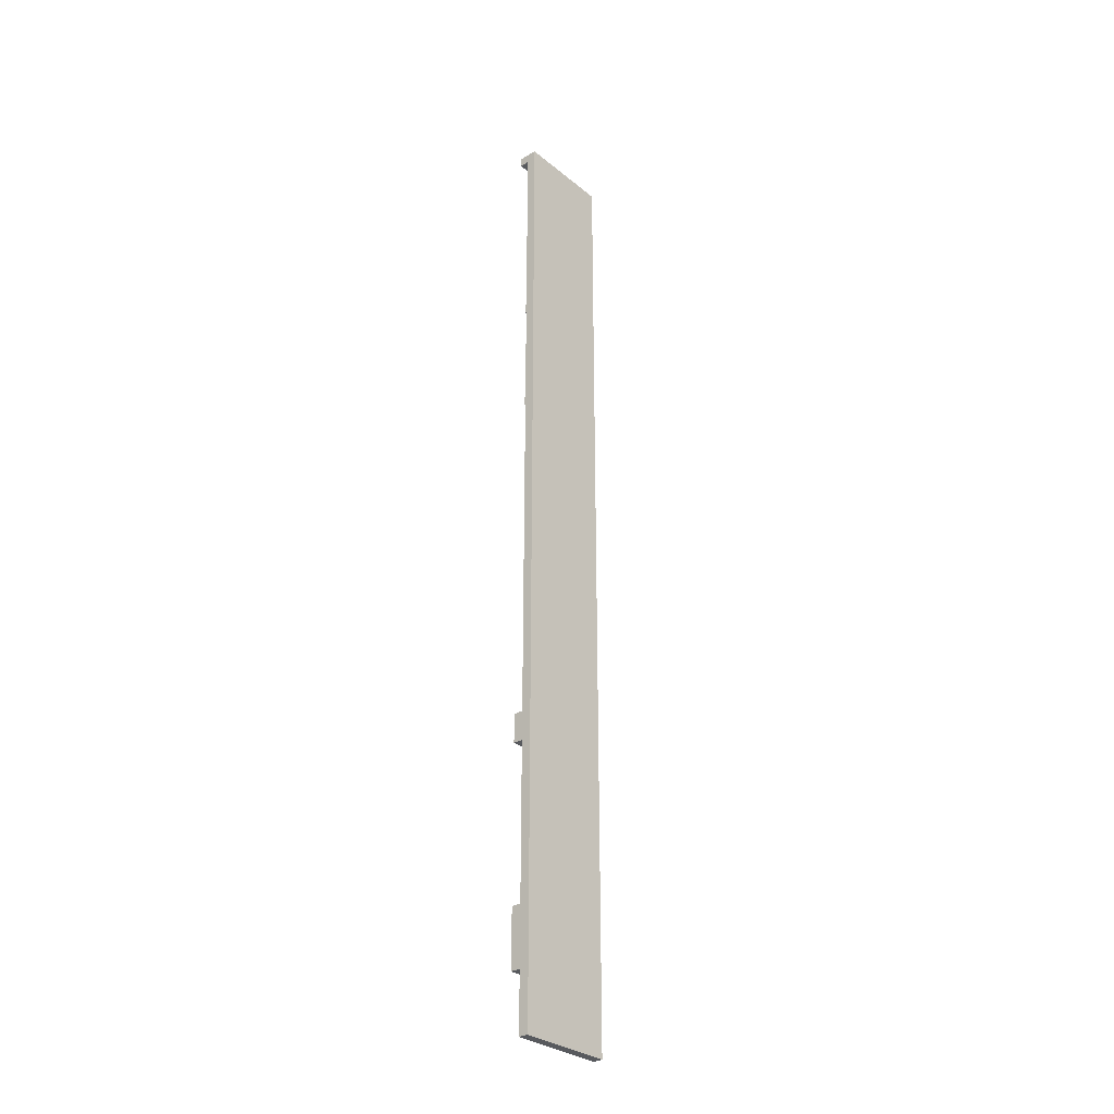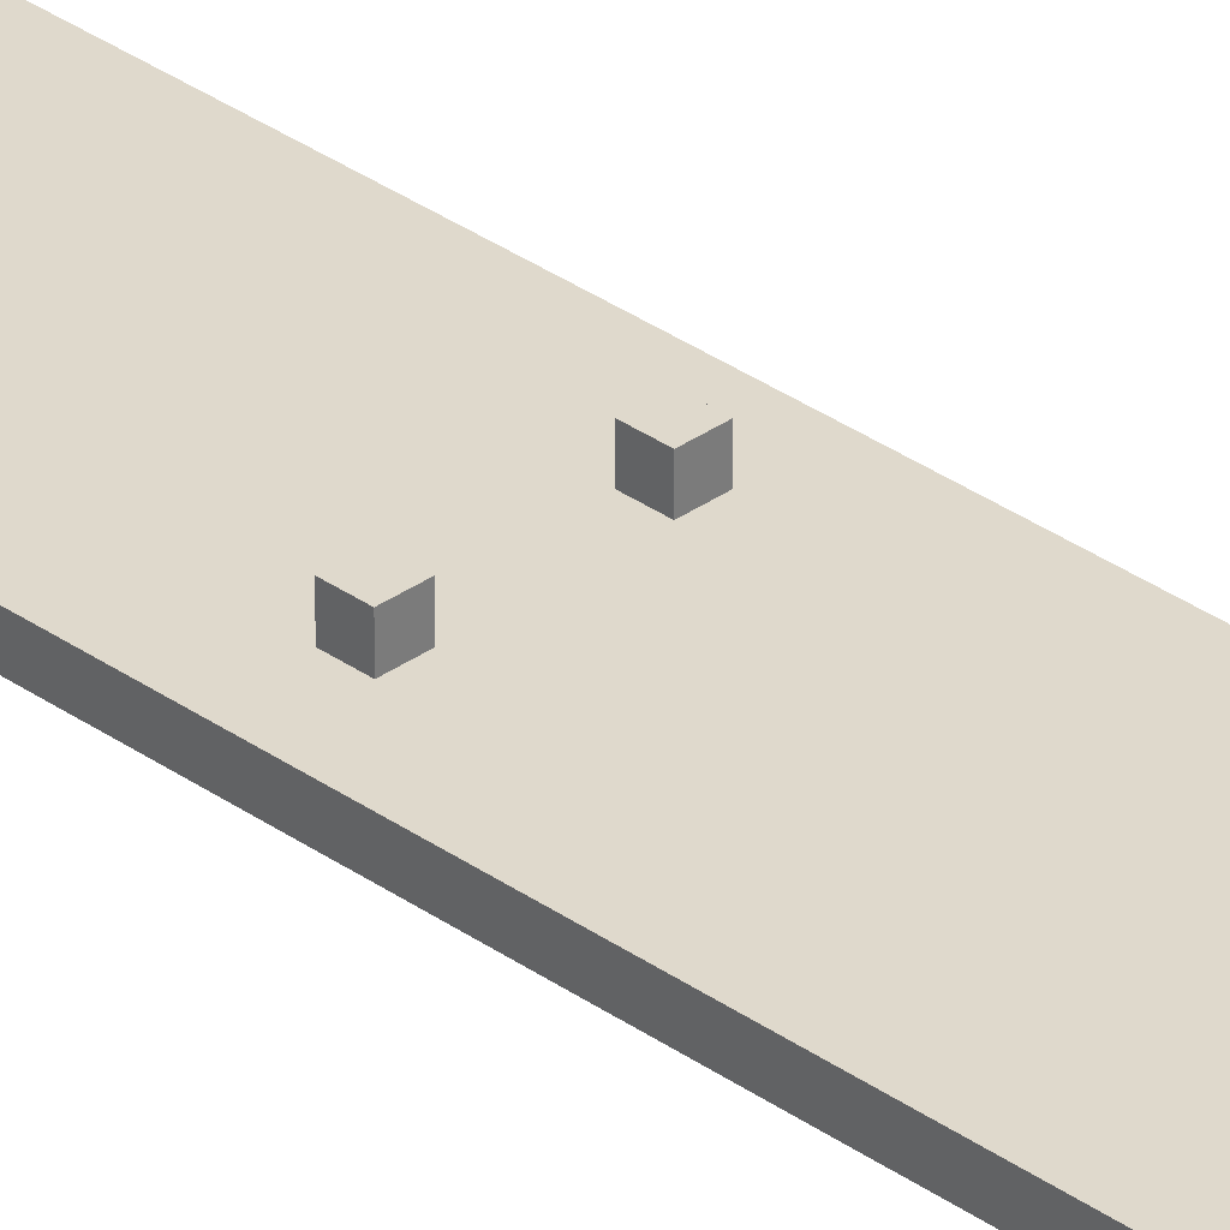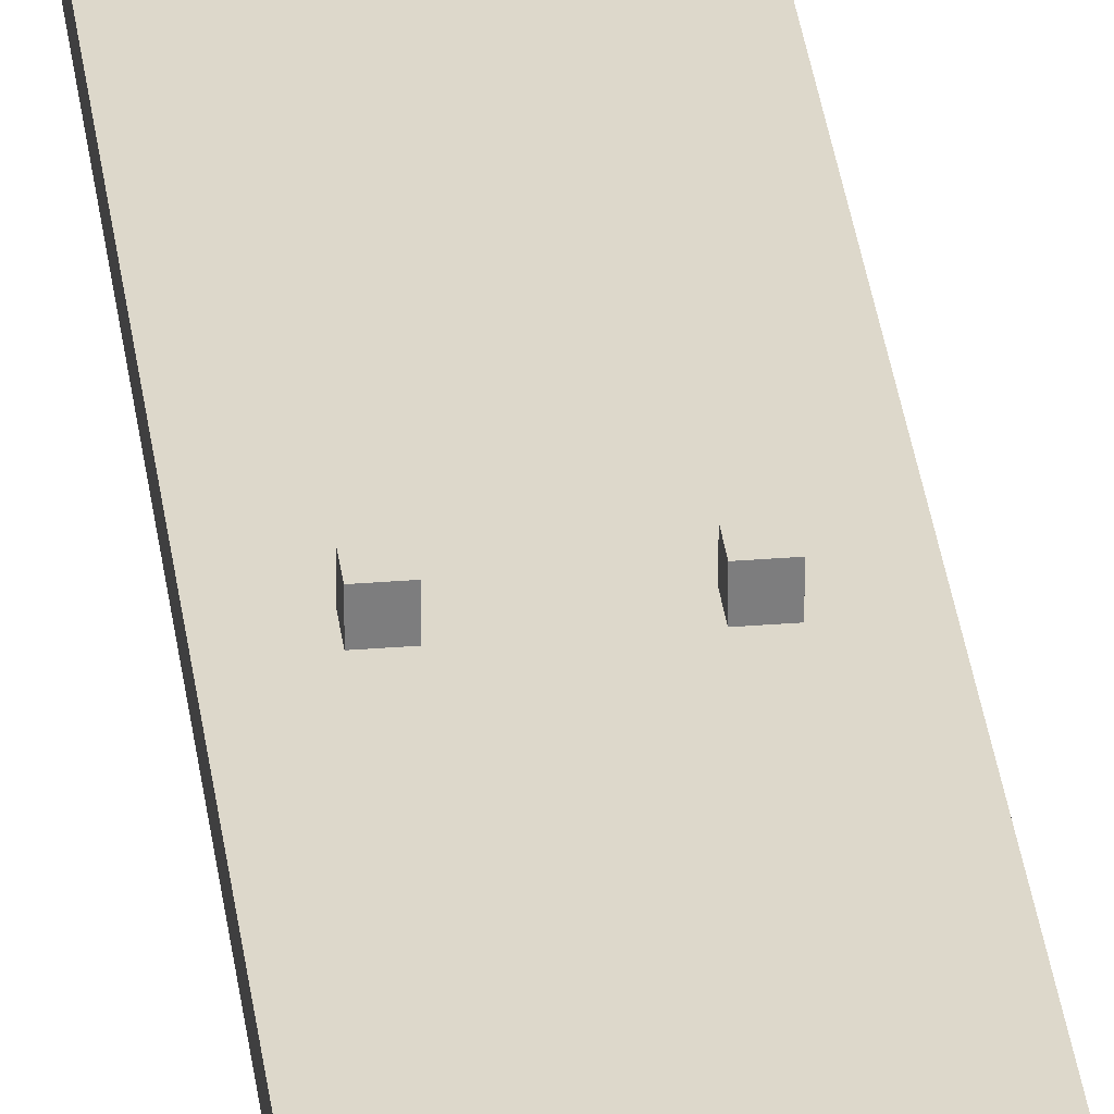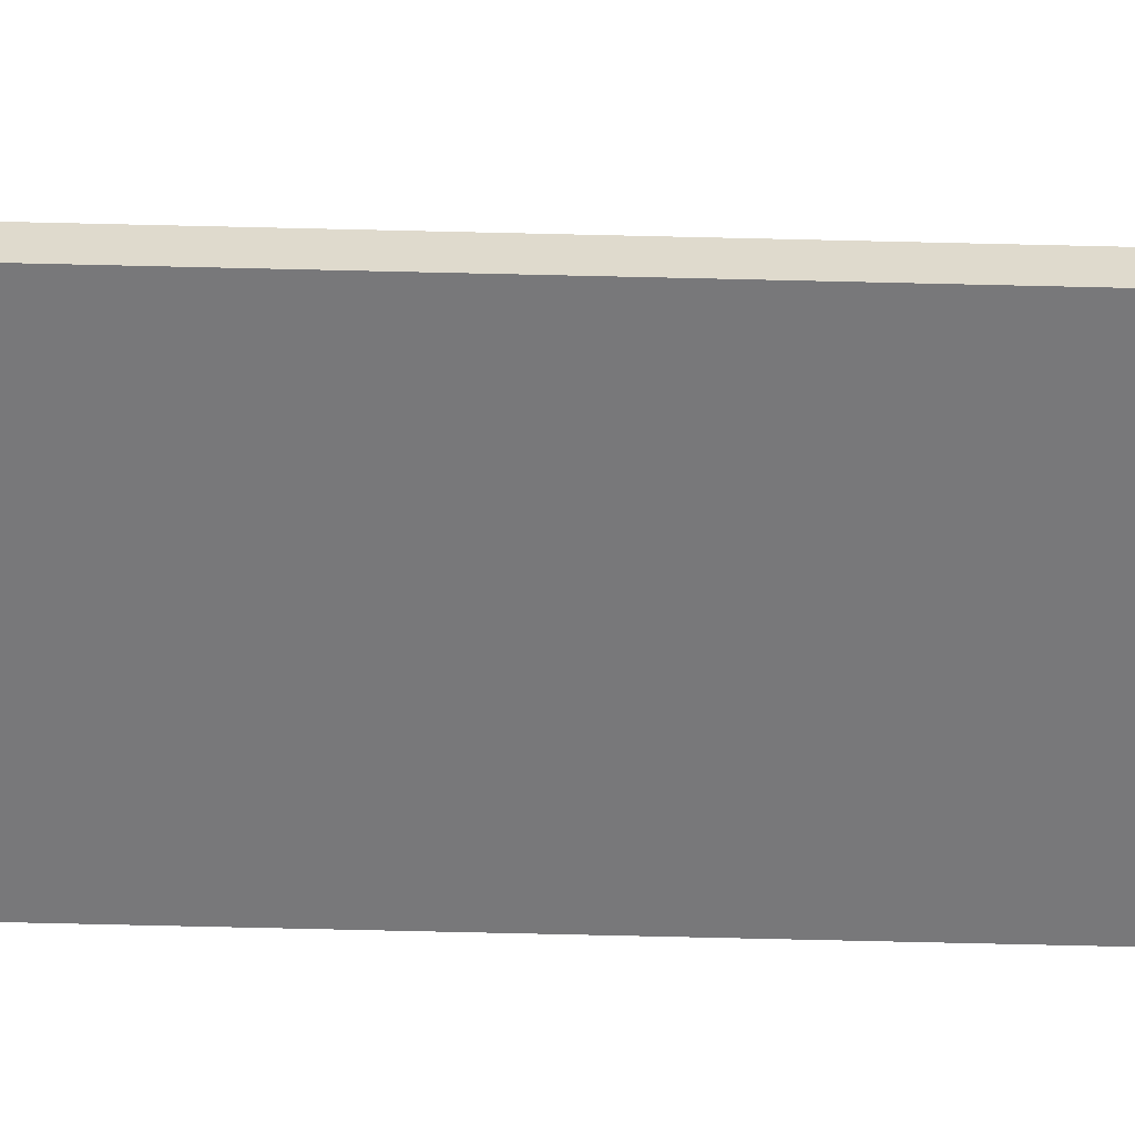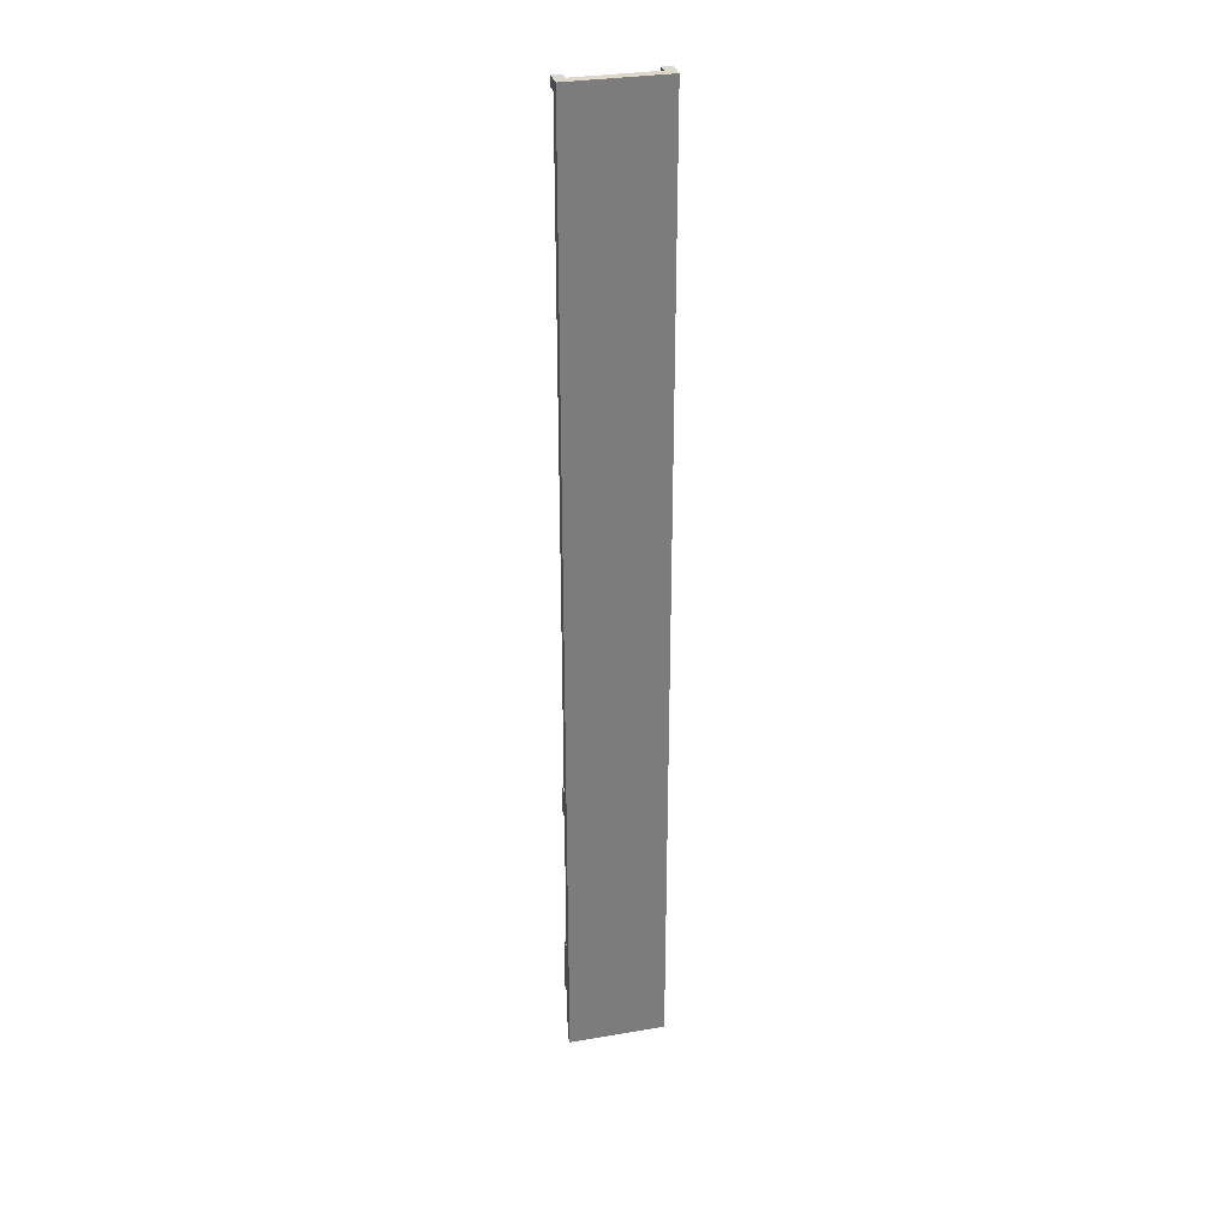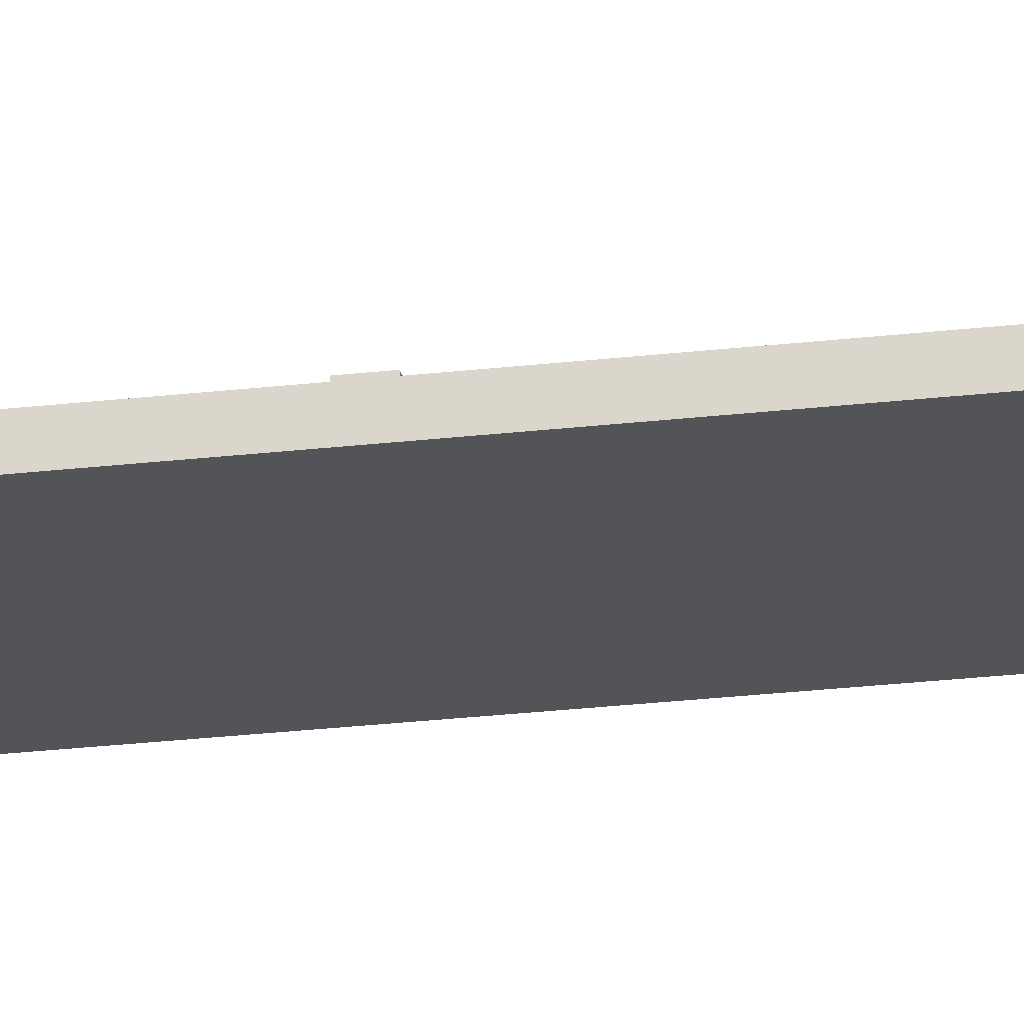
<metadata>
{"format":"obj","ext":"obj","renderer":"f3d","projection":"perspective","resolution":1024,"background":"white","views":[{"elev":-30.5,"azim":-49.3,"up":"+Z"},{"elev":32.3,"azim":-45.0,"up":"+Y"},{"elev":31.2,"azim":173.4,"up":"+Y"},{"elev":-57.5,"azim":-91.5,"up":"+Y"},{"elev":31.4,"azim":-13.6,"up":"+Z"},{"elev":-23.3,"azim":-78.4,"up":"+Y"}]}
</metadata>
<code>
o
v 0 2 0
v 0 2 -10
v 0 2.1 0
v 0 2.1 -0.1
v 0 2.1 -6.9
v 0 2.1 -7.2
v 0 2.1 -8.8
v 0 2.1 -9.4
v 0 2.1 -10
v 0 2.2 0
v 0 2.2 -0.1
v 0 2.2 -6.9
v 0 2.2 -7.2
v 0 2.2 -8.8
v 0 2.2 -9.4
v 0.1 2.1 -2
v 0.1 2.1 -2.1
v 0.1 2.1 -3.2
v 0.1 2.1 -3.3
v 0.1 2.2 -2
v 0.1 2.2 -2.1
v 0.1 2.2 -3.2
v 0.1 2.2 -3.3
v 0.2 2.1 -5.1
v 0.2 2.1 -5.2
v 0.2 2.2 -5.1
v 0.2 2.2 -5.2
v 0.7 2.1 -5.1
v 0.7 2.1 -5.2
v 0.7 2.2 -5.1
v 0.7 2.2 -5.2
v 0.8 2.1 -2
v 0.8 2.1 -2.1
v 0.8 2.1 -3.2
v 0.8 2.1 -3.3
v 0.8 2.1 -6.9
v 0.8 2.1 -7.2
v 0.8 2.1 -8.8
v 0.8 2.1 -9.4
v 0.8 2.2 -2
v 0.8 2.2 -2.1
v 0.8 2.2 -3.2
v 0.8 2.2 -3.3
v 0.8 2.2 -6.9
v 0.8 2.2 -7.2
v 0.8 2.2 -8.8
v 0.8 2.2 -9.4
v 0.9 2.1 0
v 0.9 2.1 -0.1
v 0.9 2.2 0
v 0.9 2.2 -0.1
v 0.1 2.1 0
v 0.1 2.1 -0.1
v 0.1 2.2 0
v 0.1 2.2 -0.1
v 0.2 2.1 -2
v 0.2 2.1 -2.1
v 0.2 2.1 -3.2
v 0.2 2.1 -3.3
v 0.2 2.1 -6.9
v 0.2 2.1 -7.2
v 0.2 2.1 -8.8
v 0.2 2.1 -9.4
v 0.2 2.2 -2
v 0.2 2.2 -2.1
v 0.2 2.2 -3.2
v 0.2 2.2 -3.3
v 0.2 2.2 -6.9
v 0.2 2.2 -7.2
v 0.2 2.2 -8.8
v 0.2 2.2 -9.4
v 0.3 2.1 -5.1
v 0.3 2.1 -5.2
v 0.3 2.2 -5.1
v 0.3 2.2 -5.2
v 0.8 2.1 -5.1
v 0.8 2.1 -5.2
v 0.8 2.2 -5.1
v 0.8 2.2 -5.2
v 0.9 2.1 -2
v 0.9 2.1 -2.1
v 0.9 2.1 -3.2
v 0.9 2.1 -3.3
v 0.9 2.2 -2
v 0.9 2.2 -2.1
v 0.9 2.2 -3.2
v 0.9 2.2 -3.3
v 1 2 0
v 1 2 -10
v 1 2.1 0
v 1 2.1 -0.1
v 1 2.1 -6.9
v 1 2.1 -7.2
v 1 2.1 -8.8
v 1 2.1 -9.4
v 1 2.1 -10
v 1 2.2 0
v 1 2.2 -0.1
v 1 2.2 -6.9
v 1 2.2 -7.2
v 1 2.2 -8.8
v 1 2.2 -9.4
v 0 2 0
v 0 2.1 0
v 0 2.2 0
v 0.1 2.1 0
v 0.1 2.2 0
v 0.9 2.1 0
v 0.9 2.2 0
v 1 2 0
v 1 2.1 0
v 1 2.2 0
v 0.1 2.1 -2
v 0.1 2.2 -2
v 0.2 2.1 -2
v 0.2 2.2 -2
v 0.8 2.1 -2
v 0.8 2.2 -2
v 0.9 2.1 -2
v 0.9 2.2 -2
v 0.1 2.1 -3.2
v 0.1 2.2 -3.2
v 0.2 2.1 -3.2
v 0.2 2.2 -3.2
v 0.8 2.1 -3.2
v 0.8 2.2 -3.2
v 0.9 2.1 -3.2
v 0.9 2.2 -3.2
v 0.2 2.1 -5.1
v 0.2 2.2 -5.1
v 0.3 2.1 -5.1
v 0.3 2.2 -5.1
v 0.7 2.1 -5.1
v 0.7 2.2 -5.1
v 0.8 2.1 -5.1
v 0.8 2.2 -5.1
v 0 2.1 -6.9
v 0 2.2 -6.9
v 0.2 2.1 -6.9
v 0.2 2.2 -6.9
v 0.8 2.1 -6.9
v 0.8 2.2 -6.9
v 1 2.1 -6.9
v 1 2.2 -6.9
v 0 2.1 -8.8
v 0 2.2 -8.8
v 0.2 2.1 -8.8
v 0.2 2.2 -8.8
v 0.8 2.1 -8.8
v 0.8 2.2 -8.8
v 1 2.1 -8.8
v 1 2.2 -8.8
v 0 2.1 -0.1
v 0 2.2 -0.1
v 0.1 2.1 -0.1
v 0.1 2.2 -0.1
v 0.9 2.1 -0.1
v 0.9 2.2 -0.1
v 1 2.1 -0.1
v 1 2.2 -0.1
v 0.1 2.1 -2.1
v 0.1 2.2 -2.1
v 0.2 2.1 -2.1
v 0.2 2.2 -2.1
v 0.8 2.1 -2.1
v 0.8 2.2 -2.1
v 0.9 2.1 -2.1
v 0.9 2.2 -2.1
v 0.1 2.1 -3.3
v 0.1 2.2 -3.3
v 0.2 2.1 -3.3
v 0.2 2.2 -3.3
v 0.8 2.1 -3.3
v 0.8 2.2 -3.3
v 0.9 2.1 -3.3
v 0.9 2.2 -3.3
v 0.2 2.1 -5.2
v 0.2 2.2 -5.2
v 0.3 2.1 -5.2
v 0.3 2.2 -5.2
v 0.7 2.1 -5.2
v 0.7 2.2 -5.2
v 0.8 2.1 -5.2
v 0.8 2.2 -5.2
v 0 2.1 -7.2
v 0 2.2 -7.2
v 0.2 2.1 -7.2
v 0.2 2.2 -7.2
v 0.8 2.1 -7.2
v 0.8 2.2 -7.2
v 1 2.1 -7.2
v 1 2.2 -7.2
v 0 2.1 -9.4
v 0 2.2 -9.4
v 0.2 2.1 -9.4
v 0.2 2.2 -9.4
v 0.8 2.1 -9.4
v 0.8 2.2 -9.4
v 1 2.1 -9.4
v 1 2.2 -9.4
v 0 2 -10
v 0 2.1 -10
v 1 2 -10
v 1 2.1 -10
v 0 2 0
v 1 2 0
v 0 2 -10
v 1 2 -10
v 0.1 2.1 0
v 0.9 2.1 0
v 0 2.1 -0.1
v 0.1 2.1 -0.1
v 0.9 2.1 -0.1
v 1 2.1 -0.1
v 0.1 2.1 -2
v 0.2 2.1 -2
v 0.8 2.1 -2
v 0.9 2.1 -2
v 0.1 2.1 -2.1
v 0.2 2.1 -2.1
v 0.8 2.1 -2.1
v 0.9 2.1 -2.1
v 0.1 2.1 -3.2
v 0.2 2.1 -3.2
v 0.8 2.1 -3.2
v 0.9 2.1 -3.2
v 0.1 2.1 -3.3
v 0.2 2.1 -3.3
v 0.8 2.1 -3.3
v 0.9 2.1 -3.3
v 0.2 2.1 -5.1
v 0.3 2.1 -5.1
v 0.7 2.1 -5.1
v 0.8 2.1 -5.1
v 0.2 2.1 -5.2
v 0.3 2.1 -5.2
v 0.7 2.1 -5.2
v 0.8 2.1 -5.2
v 0 2.1 -6.9
v 0.2 2.1 -6.9
v 0.8 2.1 -6.9
v 1 2.1 -6.9
v 0 2.1 -7.2
v 0.2 2.1 -7.2
v 0.8 2.1 -7.2
v 1 2.1 -7.2
v 0 2.1 -8.8
v 0.2 2.1 -8.8
v 0.8 2.1 -8.8
v 1 2.1 -8.8
v 0 2.1 -9.4
v 0.2 2.1 -9.4
v 0.8 2.1 -9.4
v 1 2.1 -9.4
v 0 2.1 -10
v 1 2.1 -10
v 0 2.2 0
v 0.1 2.2 0
v 0.9 2.2 0
v 1 2.2 0
v 0 2.2 -0.1
v 0.1 2.2 -0.1
v 0.9 2.2 -0.1
v 1 2.2 -0.1
v 0.1 2.2 -2
v 0.2 2.2 -2
v 0.8 2.2 -2
v 0.9 2.2 -2
v 0.1 2.2 -2.1
v 0.2 2.2 -2.1
v 0.8 2.2 -2.1
v 0.9 2.2 -2.1
v 0.1 2.2 -3.2
v 0.2 2.2 -3.2
v 0.8 2.2 -3.2
v 0.9 2.2 -3.2
v 0.1 2.2 -3.3
v 0.2 2.2 -3.3
v 0.8 2.2 -3.3
v 0.9 2.2 -3.3
v 0.2 2.2 -5.1
v 0.3 2.2 -5.1
v 0.7 2.2 -5.1
v 0.8 2.2 -5.1
v 0.2 2.2 -5.2
v 0.3 2.2 -5.2
v 0.7 2.2 -5.2
v 0.8 2.2 -5.2
v 0 2.2 -6.9
v 0.2 2.2 -6.9
v 0.8 2.2 -6.9
v 1 2.2 -6.9
v 0 2.2 -7.2
v 0.2 2.2 -7.2
v 0.8 2.2 -7.2
v 1 2.2 -7.2
v 0 2.2 -8.8
v 0.2 2.2 -8.8
v 0.8 2.2 -8.8
v 1 2.2 -8.8
v 0 2.2 -9.4
v 0.2 2.2 -9.4
v 0.8 2.2 -9.4
v 1 2.2 -9.4
f 3 2 1
f 4 2 3
f 5 2 4
f 6 2 5
f 7 2 6
f 8 2 7
f 9 2 8
f 10 4 3
f 11 4 10
f 12 6 5
f 13 6 12
f 14 8 7
f 15 8 14
f 20 17 16
f 21 17 20
f 22 19 18
f 23 19 22
f 26 25 24
f 27 25 26
f 30 29 28
f 31 29 30
f 40 33 32
f 41 33 40
f 42 35 34
f 43 35 42
f 44 37 36
f 45 37 44
f 46 39 38
f 47 39 46
f 50 49 48
f 51 49 50
f 52 53 54
f 54 53 55
f 56 57 64
f 64 57 65
f 58 59 66
f 66 59 67
f 60 61 68
f 68 61 69
f 62 63 70
f 70 63 71
f 72 73 74
f 74 73 75
f 76 77 78
f 78 77 79
f 80 81 84
f 84 81 85
f 82 83 86
f 86 83 87
f 88 89 90
f 90 89 91
f 91 89 92
f 92 89 93
f 93 89 94
f 94 89 95
f 95 89 96
f 90 91 97
f 97 91 98
f 92 93 99
f 99 93 100
f 94 95 101
f 101 95 102
f 106 104 103
f 106 105 104
f 107 105 106
f 108 106 103
f 110 108 103
f 111 109 108
f 111 108 110
f 112 109 111
f 115 114 113
f 116 114 115
f 119 118 117
f 120 118 119
f 123 122 121
f 124 122 123
f 127 126 125
f 128 126 127
f 131 130 129
f 132 130 131
f 135 134 133
f 136 134 135
f 139 138 137
f 140 138 139
f 143 142 141
f 144 142 143
f 147 146 145
f 148 146 147
f 151 150 149
f 152 150 151
f 153 154 155
f 155 154 156
f 157 158 159
f 159 158 160
f 161 162 163
f 163 162 164
f 165 166 167
f 167 166 168
f 169 170 171
f 171 170 172
f 173 174 175
f 175 174 176
f 177 178 179
f 179 178 180
f 181 182 183
f 183 182 184
f 185 186 187
f 187 186 188
f 189 190 191
f 191 190 192
f 193 194 195
f 195 194 196
f 197 198 199
f 199 198 200
f 201 202 203
f 203 202 204
f 207 206 205
f 208 206 207
f 209 210 212
f 212 210 213
f 211 212 215
f 213 214 215
f 212 213 215
f 215 214 216
f 216 214 217
f 217 214 218
f 211 215 219
f 216 217 220
f 220 217 221
f 218 214 222
f 220 221 223
f 221 222 223
f 211 219 223
f 219 220 223
f 223 222 224
f 224 222 225
f 222 214 226
f 225 222 226
f 211 223 227
f 224 225 228
f 228 225 229
f 226 214 230
f 228 229 231
f 229 230 231
f 227 228 231
f 231 230 232
f 232 230 233
f 233 230 234
f 227 231 235
f 232 233 236
f 236 233 237
f 234 230 238
f 211 227 239
f 237 238 239
f 236 237 239
f 227 235 239
f 235 236 239
f 239 238 240
f 238 230 241
f 240 238 241
f 230 214 242
f 241 230 242
f 240 241 244
f 244 241 245
f 243 244 247
f 245 246 247
f 244 245 247
f 247 246 248
f 248 246 249
f 249 246 250
f 248 249 252
f 252 249 253
f 251 252 255
f 253 254 255
f 252 253 255
f 255 254 256
f 257 258 261
f 261 258 262
f 259 260 263
f 263 260 264
f 265 266 269
f 269 266 270
f 267 268 271
f 271 268 272
f 273 274 277
f 277 274 278
f 275 276 279
f 279 276 280
f 281 282 285
f 285 282 286
f 283 284 287
f 287 284 288
f 289 290 293
f 293 290 294
f 291 292 295
f 295 292 296
f 297 298 301
f 301 298 302
f 299 300 303
f 303 300 304

</code>
